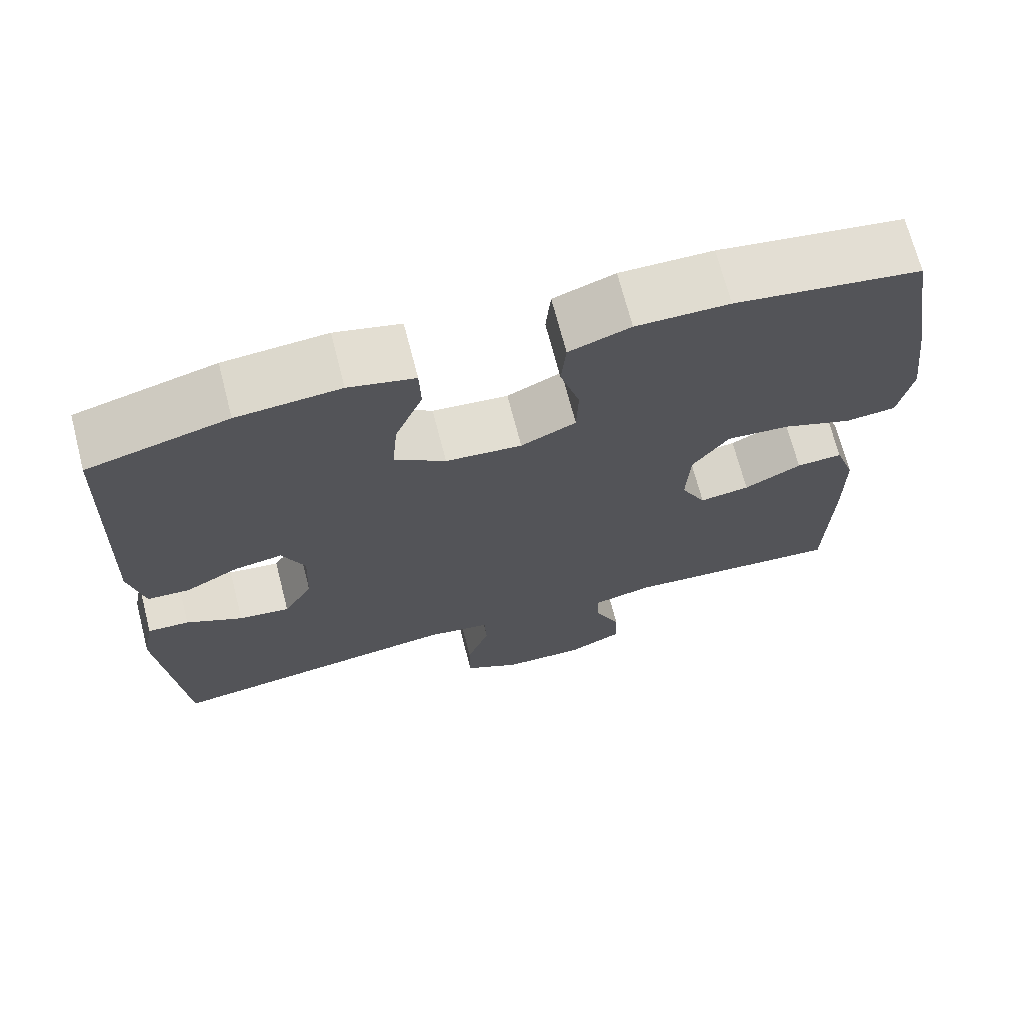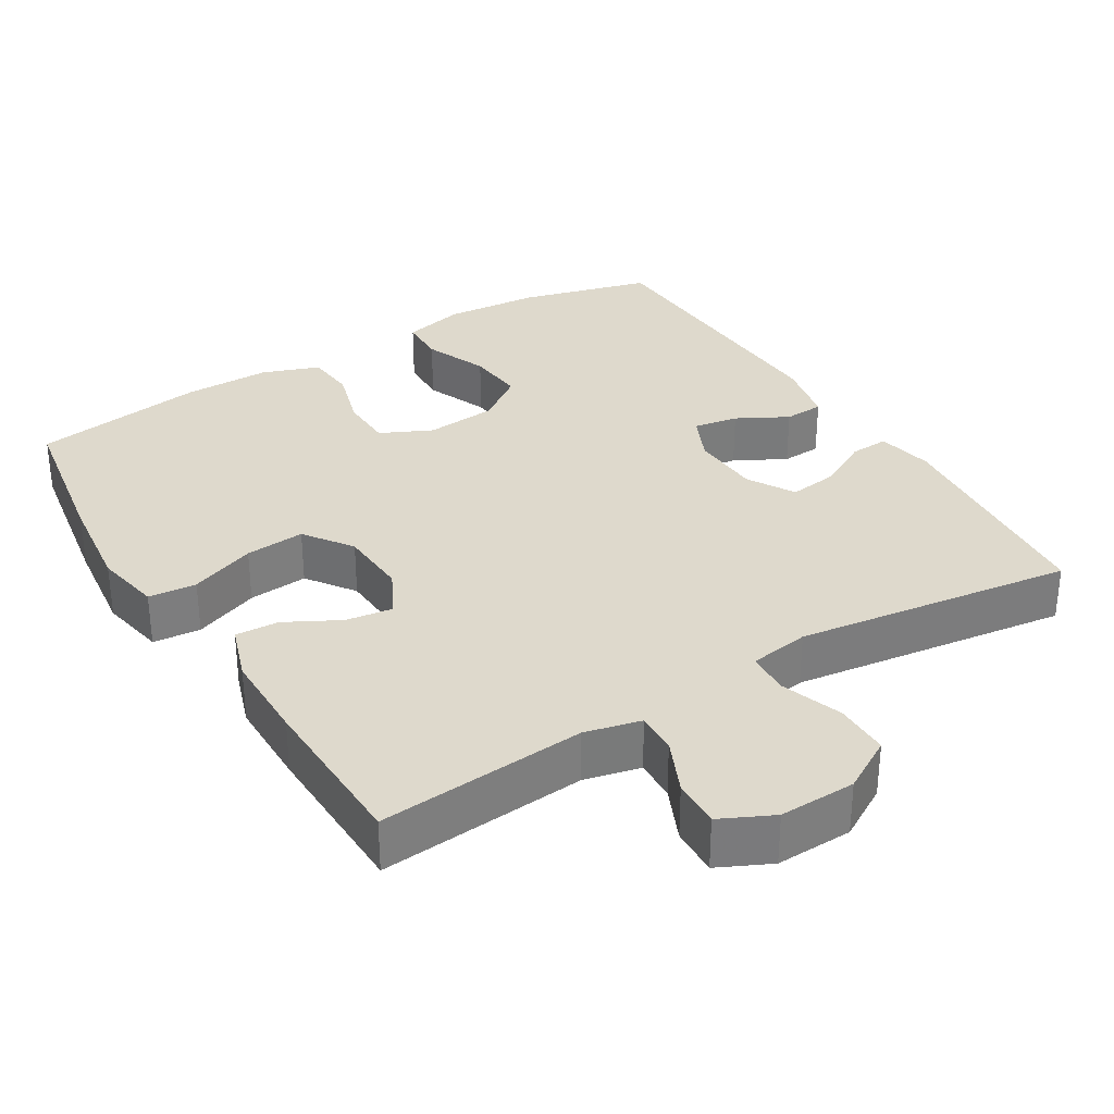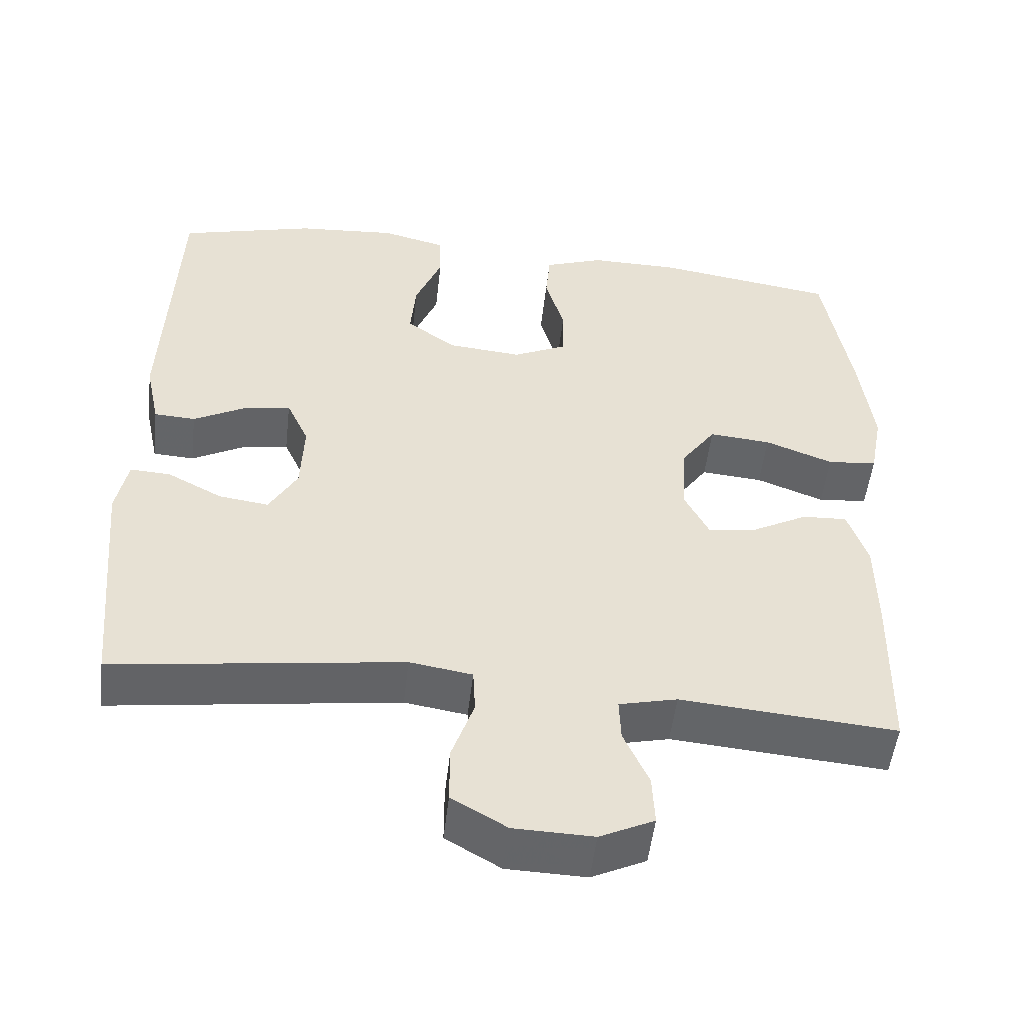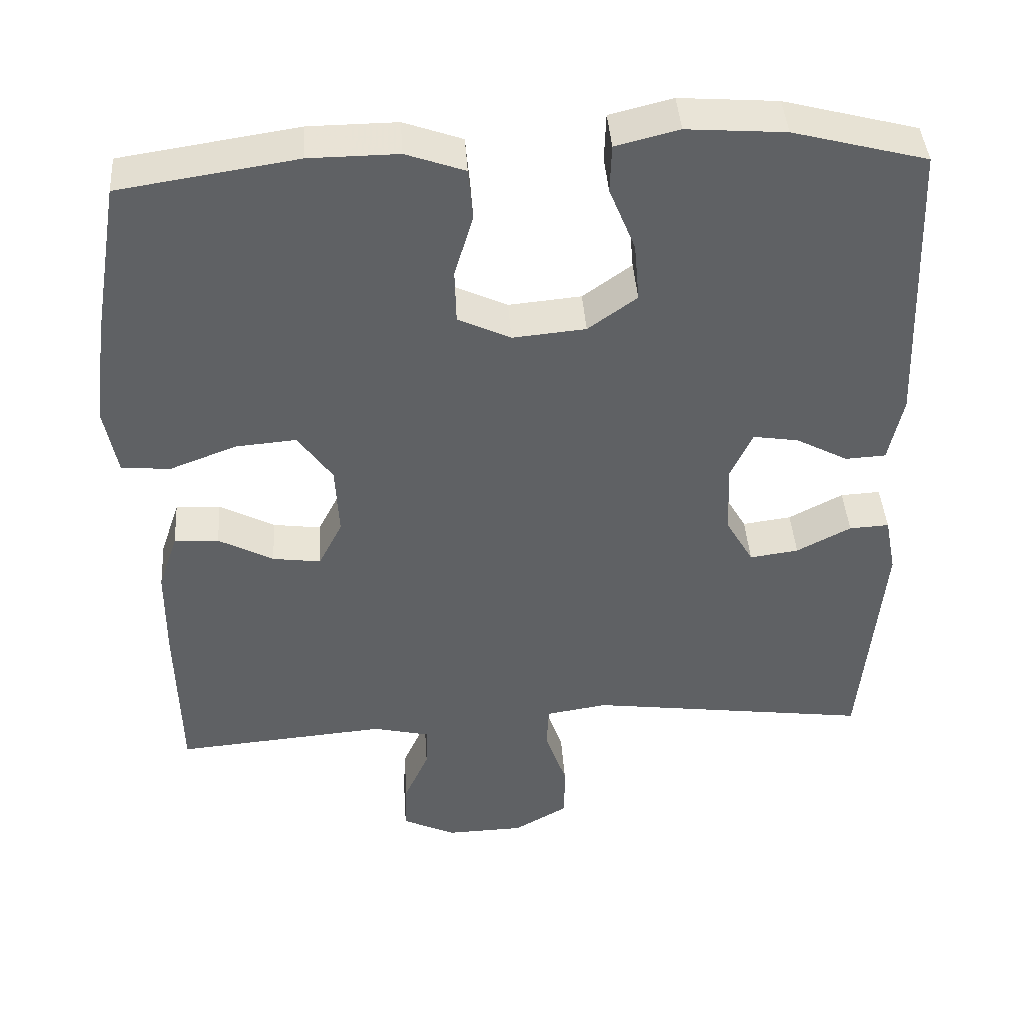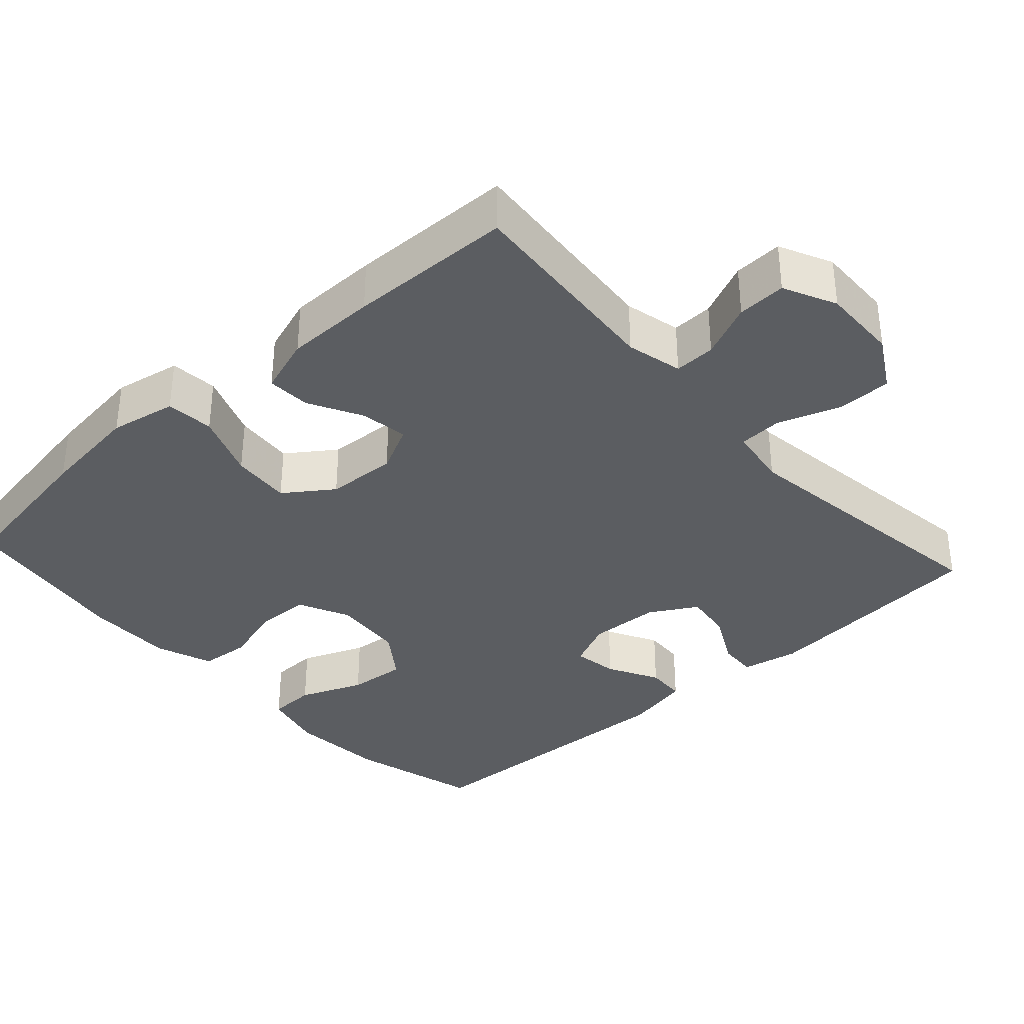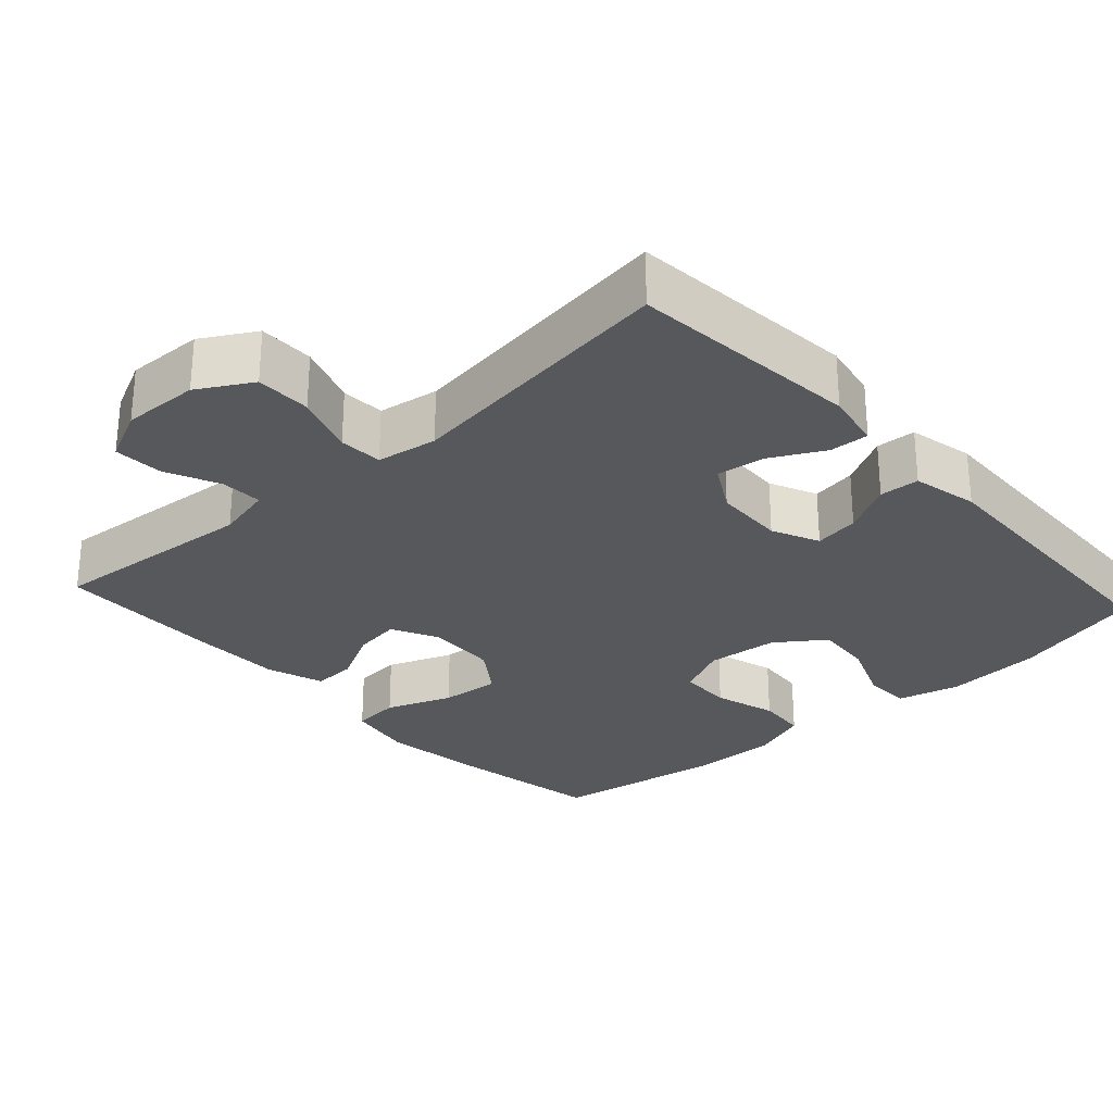
<metadata>
{"format":"obj","ext":"obj","renderer":"f3d","projection":"perspective","resolution":1024,"background":"white","views":[{"elev":70.0,"azim":-14.5,"up":"+Z"},{"elev":32.2,"azim":148.6,"up":"+Y"},{"elev":-51.4,"azim":-6.5,"up":"+Z"},{"elev":42.2,"azim":176.1,"up":"+Z"},{"elev":-35.5,"azim":132.1,"up":"+Y"},{"elev":-28.0,"azim":-137.7,"up":"+Y"}]}
</metadata>
<code>
v 0.5 0.07 0.5
v 0.536 0.07 0.286
v 0.553 0.07 0.15
v 0.536 0.07 0.06
v 0.471 0.07 0.054
v 0.382 0.07 0.088
v 0.301 0.07 0.095
v 0.255 0.07 0.03
v 0.25 0.07 -0.065
v 0.282 0.07 -0.128
v 0.346 0.07 -0.119
v 0.419 0.07 -0.08
v 0.478 0.07 -0.077
v 0.504 0.07 -0.154
v 0.505 0.07 -0.277
v 0.5 0.07 -0.5
v 0.218 0.07 -0.476
v 0.142 0.07 -0.494
v 0.144 0.07 -0.55
v 0.177 0.07 -0.624
v 0.18 0.07 -0.69
v 0.109 0.07 -0.724
v 0.005 0.07 -0.721
v -0.067 0.07 -0.679
v -0.067 0.07 -0.604
v -0.038 0.07 -0.521
v -0.041 0.07 -0.462
v -0.123 0.07 -0.449
v -0.5 0.07 -0.5
v -0.529 0.07 -0.186
v -0.514 0.07 -0.109
v -0.461 0.07 -0.112
v -0.389 0.07 -0.15
v -0.324 0.07 -0.159
v -0.287 0.07 -0.095
v -0.283 0.07 0.001
v -0.312 0.07 0.065
v -0.373 0.07 0.055
v -0.442 0.07 0.018
v -0.496 0.07 0.021
v -0.515 0.07 0.11
v -0.5 0.07 0.5
v -0.322 0.07 0.547
v -0.191 0.07 0.557
v -0.107 0.07 0.536
v -0.105 0.07 0.472
v -0.14 0.07 0.386
v -0.147 0.07 0.307
v -0.082 0.07 0.26
v 0.015 0.07 0.251
v 0.085 0.07 0.284
v 0.087 0.07 0.356
v 0.062 0.07 0.441
v 0.068 0.07 0.509
v 0.146 0.07 0.537
v 0.264 0.07 0.536
v 0.5 0 0.5
v 0.536 0 0.286
v 0.553 0 0.15
v 0.536 0 0.06
v 0.471 0 0.054
v 0.382 0 0.088
v 0.301 0 0.095
v 0.255 0 0.03
v 0.25 0 -0.065
v 0.282 0 -0.128
v 0.346 0 -0.119
v 0.419 0 -0.08
v 0.478 0 -0.077
v 0.504 0 -0.154
v 0.505 0 -0.277
v 0.5 0 -0.5
v 0.218 0 -0.476
v 0.142 0 -0.494
v 0.144 0 -0.55
v 0.177 0 -0.624
v 0.18 0 -0.69
v 0.109 0 -0.724
v 0.005 0 -0.721
v -0.067 0 -0.679
v -0.067 0 -0.604
v -0.038 0 -0.521
v -0.041 0 -0.462
v -0.123 0 -0.449
v -0.5 0 -0.5
v -0.529 0 -0.186
v -0.514 0 -0.109
v -0.461 0 -0.112
v -0.389 0 -0.15
v -0.324 0 -0.159
v -0.287 0 -0.095
v -0.283 0 0.001
v -0.312 0 0.065
v -0.373 0 0.055
v -0.442 0 0.018
v -0.496 0 0.021
v -0.515 0 0.11
v -0.5 0 0.5
v -0.322 0 0.547
v -0.191 0 0.557
v -0.107 0 0.536
v -0.105 0 0.472
v -0.14 0 0.386
v -0.147 0 0.307
v -0.082 0 0.26
v 0.015 0 0.251
v 0.085 0 0.284
v 0.087 0 0.356
v 0.062 0 0.441
v 0.068 0 0.509
v 0.146 0 0.537
v 0.264 0 0.536
f 52 53 54 55
f 51 52 55 56
f 44 45 46 47
f 44 47 48
f 43 44 48
f 42 43 48
f 41 42 48 49
f 38 39 40 41
f 37 38 41 49
f 30 31 32 33
f 28 29 30 33
f 27 28 33 34
f 23 24 25 26
f 23 26 27
f 22 23 27
f 19 20 21 22
f 18 19 22 27
f 17 18 27 34
f 11 12 13 14
f 10 11 14 15
f 3 4 5 6
f 3 6 7
f 2 3 7
f 51 56 1 2
f 50 51 2 7
f 36 37 49 50
f 35 36 50 7
f 34 35 7 8
f 17 34 8 9
f 10 15 16 17
f 9 10 17
f 111 110 109 108
f 112 111 108 107
f 103 102 101 100
f 104 103 100
f 104 100 99
f 104 99 98
f 105 104 98 97
f 97 96 95 94
f 105 97 94 93
f 89 88 87 86
f 89 86 85 84
f 90 89 84 83
f 82 81 80 79
f 83 82 79
f 83 79 78
f 78 77 76 75
f 83 78 75 74
f 90 83 74 73
f 70 69 68 67
f 71 70 67 66
f 62 61 60 59
f 63 62 59
f 63 59 58
f 58 57 112 107
f 63 58 107 106
f 106 105 93 92
f 63 106 92 91
f 64 63 91 90
f 65 64 90 73
f 73 72 71 66
f 73 66 65
f 1 57 58 2
f 2 58 59 3
f 3 59 60 4
f 4 60 61 5
f 5 61 62 6
f 6 62 63 7
f 7 63 64 8
f 8 64 65 9
f 9 65 66 10
f 10 66 67 11
f 11 67 68 12
f 12 68 69 13
f 13 69 70 14
f 14 70 71 15
f 15 71 72 16
f 16 72 73 17
f 17 73 74 18
f 18 74 75 19
f 19 75 76 20
f 20 76 77 21
f 21 77 78 22
f 22 78 79 23
f 23 79 80 24
f 24 80 81 25
f 25 81 82 26
f 26 82 83 27
f 27 83 84 28
f 28 84 85 29
f 29 85 86 30
f 30 86 87 31
f 31 87 88 32
f 32 88 89 33
f 33 89 90 34
f 34 90 91 35
f 35 91 92 36
f 36 92 93 37
f 37 93 94 38
f 38 94 95 39
f 39 95 96 40
f 40 96 97 41
f 41 97 98 42
f 42 98 99 43
f 43 99 100 44
f 44 100 101 45
f 45 101 102 46
f 46 102 103 47
f 47 103 104 48
f 48 104 105 49
f 49 105 106 50
f 50 106 107 51
f 51 107 108 52
f 52 108 109 53
f 53 109 110 54
f 54 110 111 55
f 55 111 112 56
f 56 112 57 1

</code>
